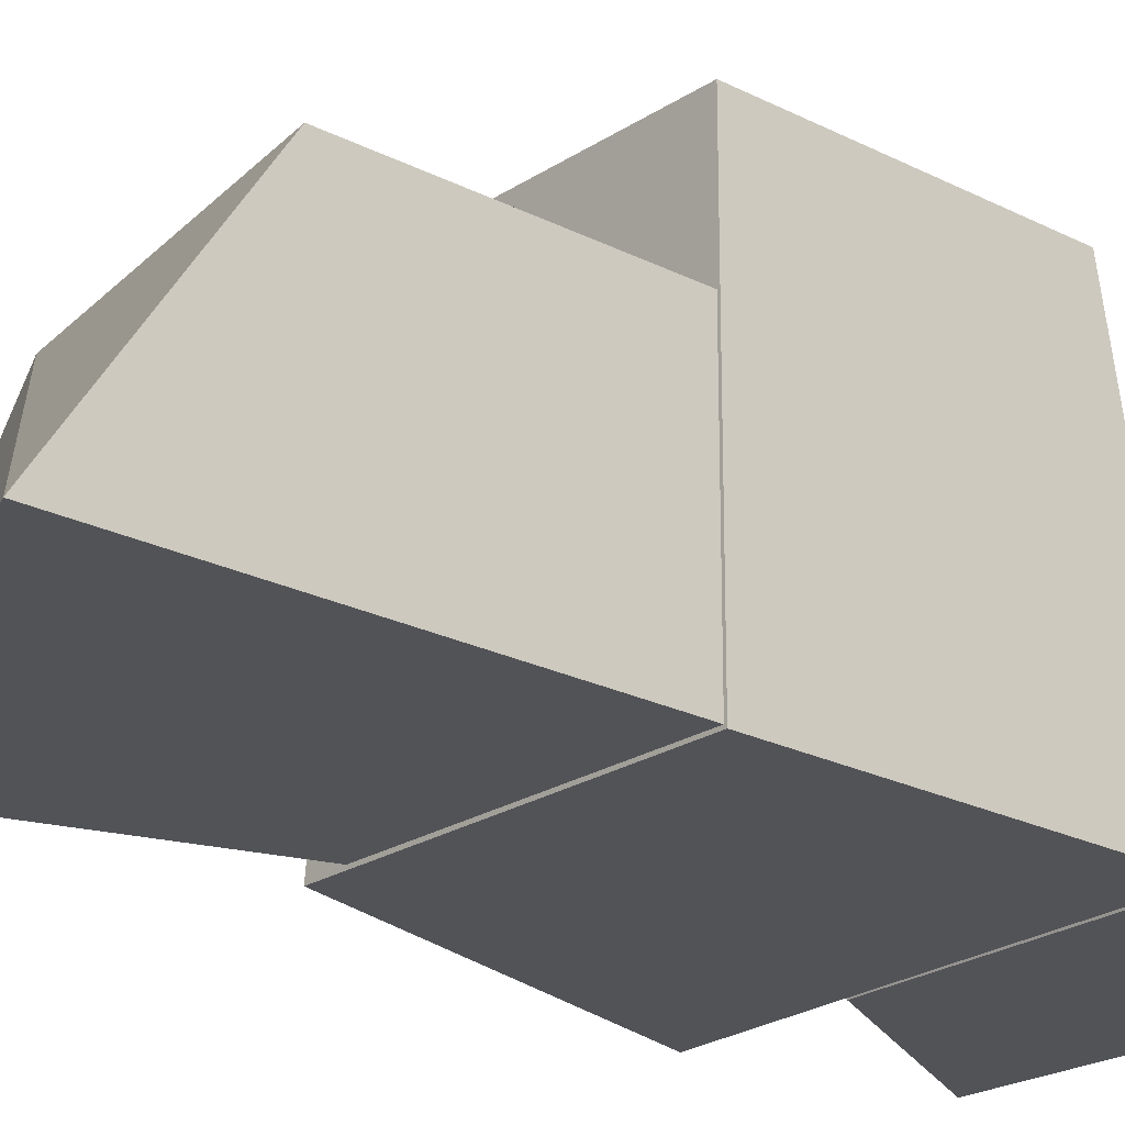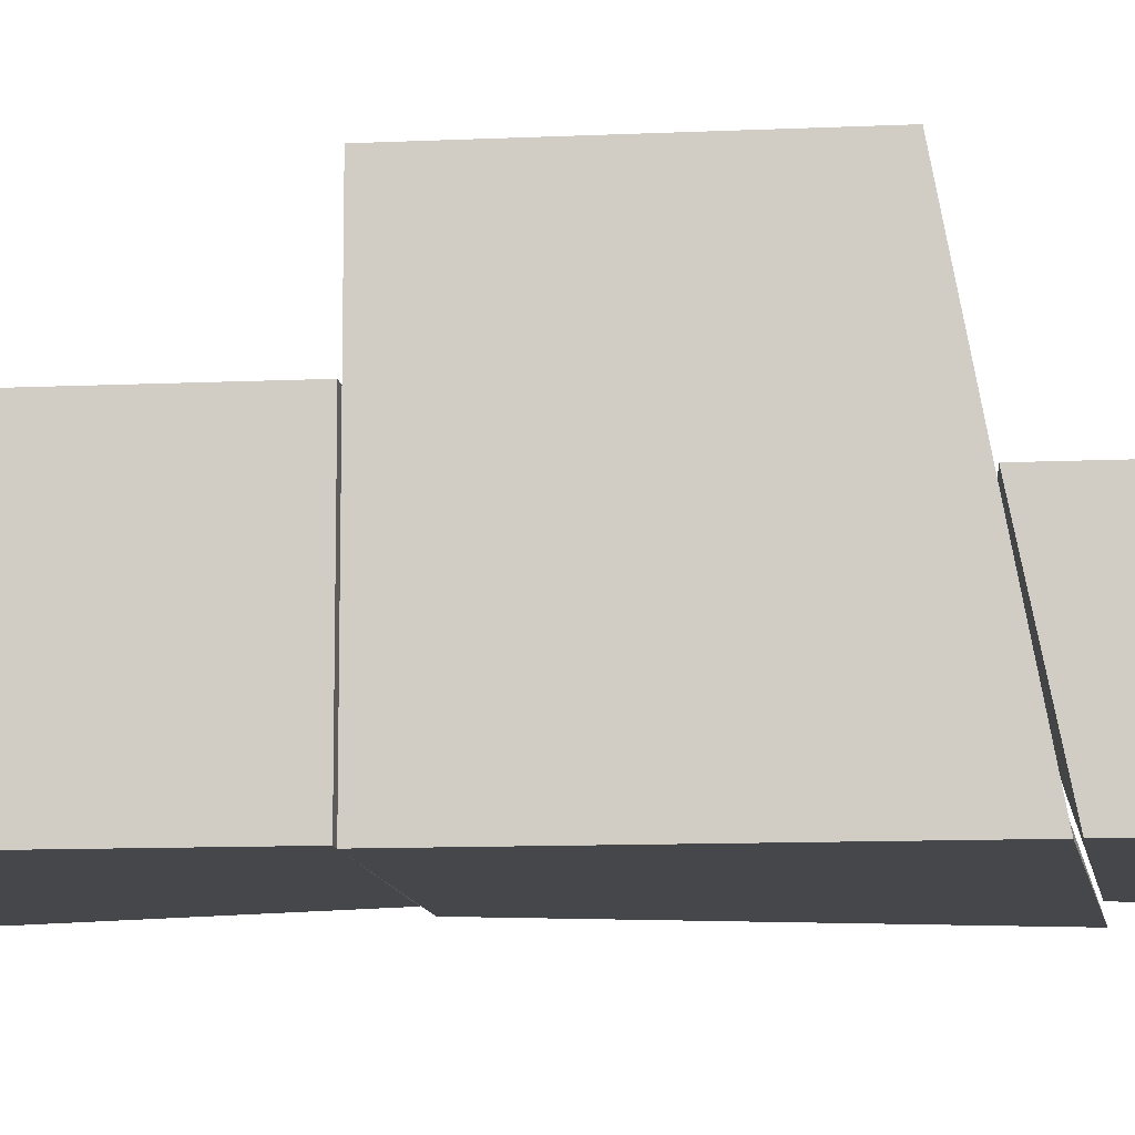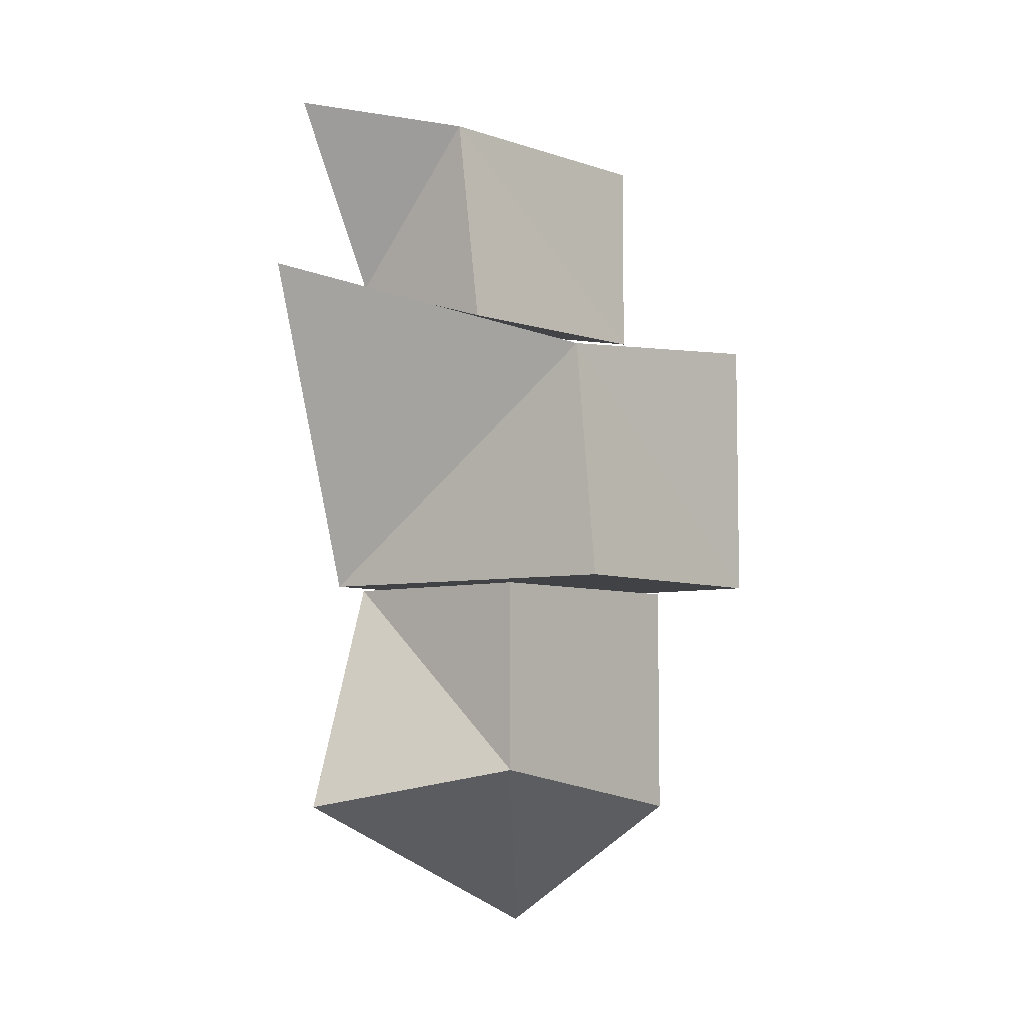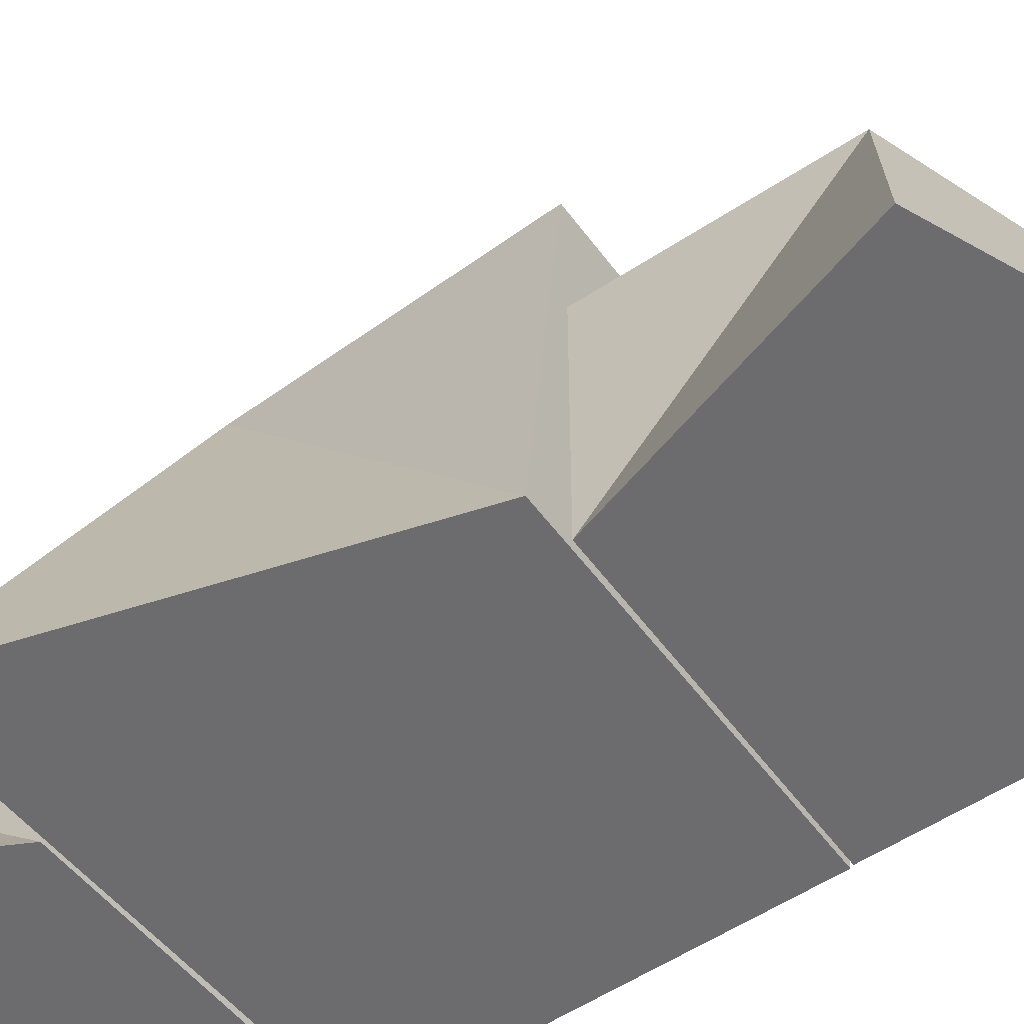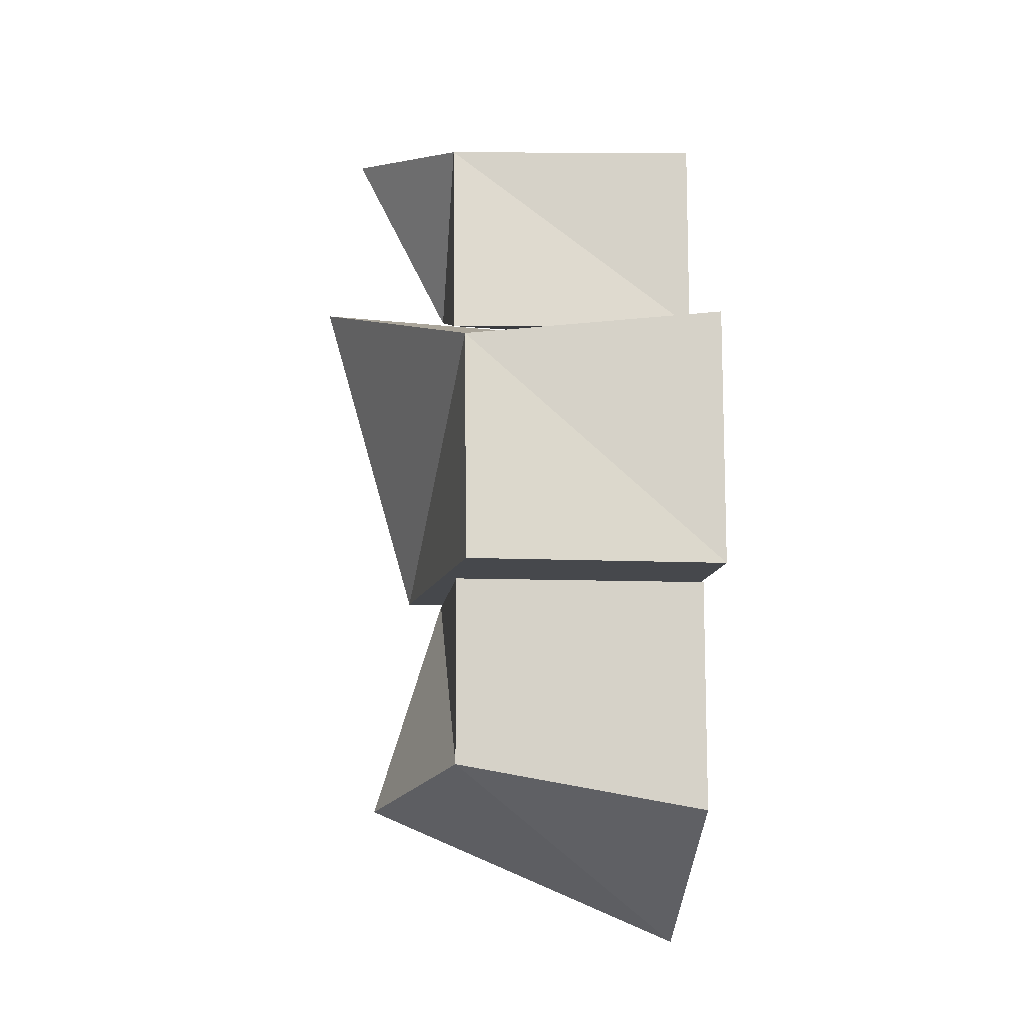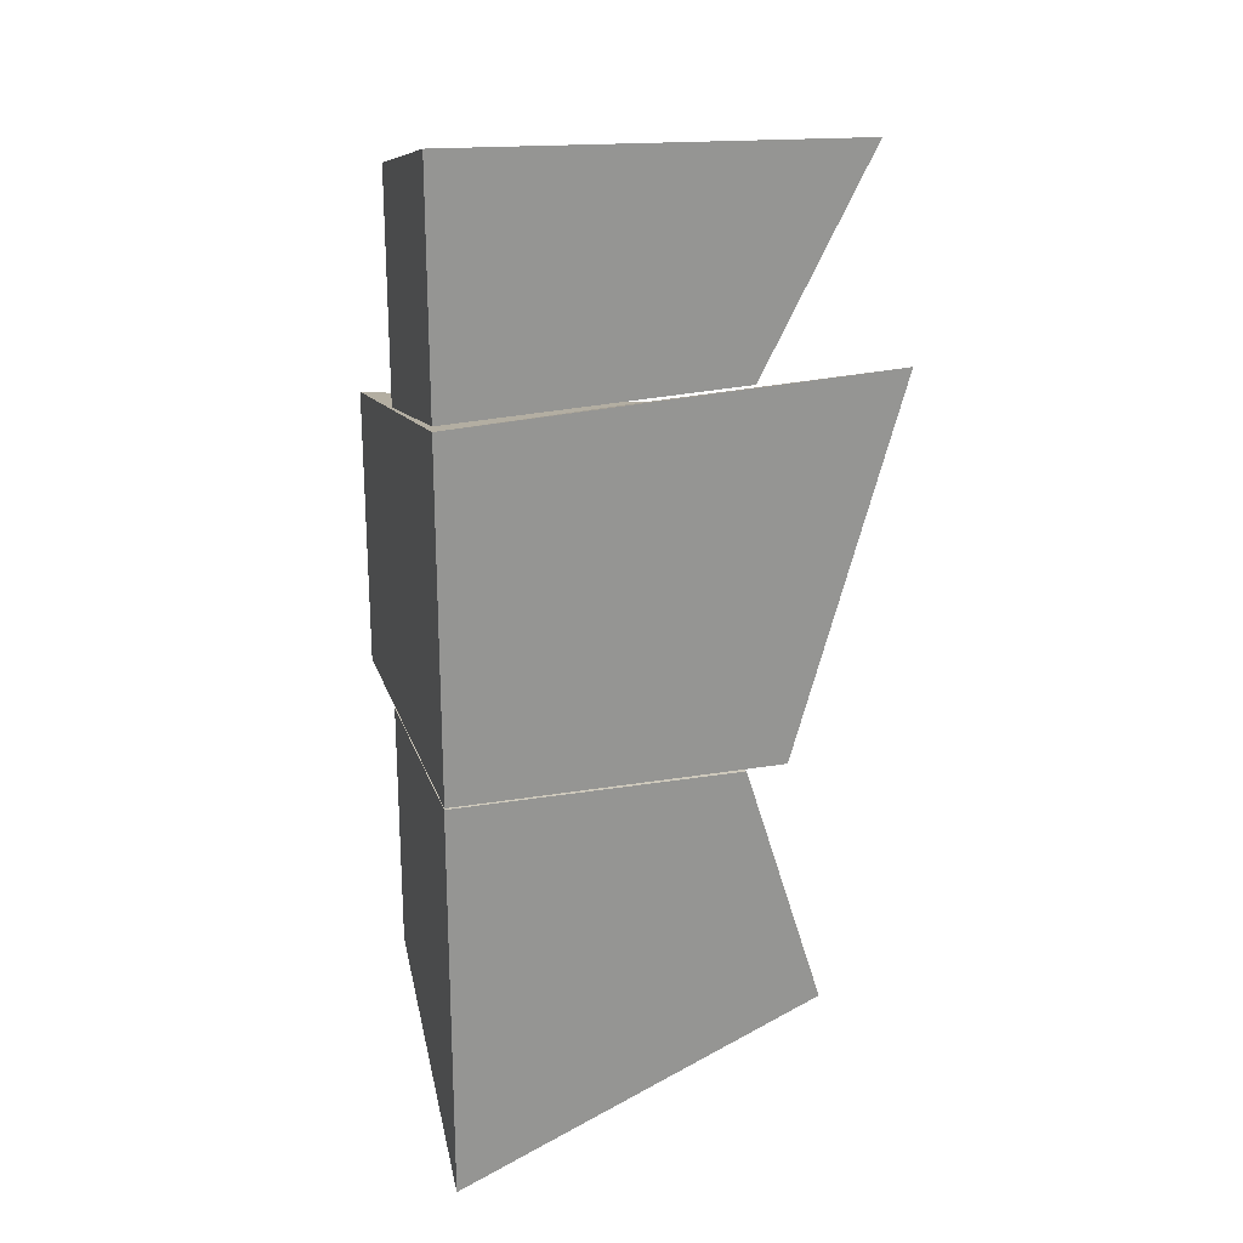
<metadata>
{"format":"obj","ext":"obj","renderer":"f3d","projection":"perspective","resolution":1024,"background":"white","views":[{"elev":-22.4,"azim":-131.5,"up":"+Y"},{"elev":-10.6,"azim":-83.4,"up":"+Y"},{"elev":-6.3,"azim":129.8,"up":"+Z"},{"elev":-53.8,"azim":125.3,"up":"+Y"},{"elev":-11.2,"azim":173.5,"up":"+Z"},{"elev":22.3,"azim":-16.3,"up":"+Z"}]}
</metadata>
<code>
o Cube.001
v 1.278 -0.9854 -1
v 2.022 -0.9854 1.608
v -1 -0.9854 1.456
v -1 -0.9854 -1
v 1 1.473 -1
v 1 1.304 0.8065
v -1 1.473 1
v -1 1.473 -1
v 1.561 -0.9744 -2.802
v 1 -0.9744 -1.022
v -1 -0.9744 -1.016
v -1 -0.9744 -3.894
v 1 0.6351 -2.488
v 1 0.6351 -1.022
v -1 0.6351 -1.016
v -1 0.6351 -2.836
v 1 -0.9851 1.578
v 1.753 -0.9851 3.027
v -1 -0.9851 3.103
v -1 -0.9851 1.49
v 1 0.2859 1.169
v 1 0.08358 2.791
v -1 0.2859 2.791
v -1 0.2859 1.236
f 1 2 3 4
f 6 5 8
f 5 6 1
f 2 1 6
f 3 7 8 4
f 5 1 4 8
f 7 6 8
f 7 3 6
f 3 2 6
f 9 10 11 12
f 14 13 15
f 16 15 13
f 10 14 15 11
f 11 15 16 12
f 16 13 12
f 14 10 13
f 10 9 13
f 12 13 9
f 17 18 19 20
f 23 22 24
f 22 21 24
f 21 22 17
f 19 23 24 20
f 21 17 20 24
f 23 19 22
f 19 18 22
f 18 17 22

</code>
